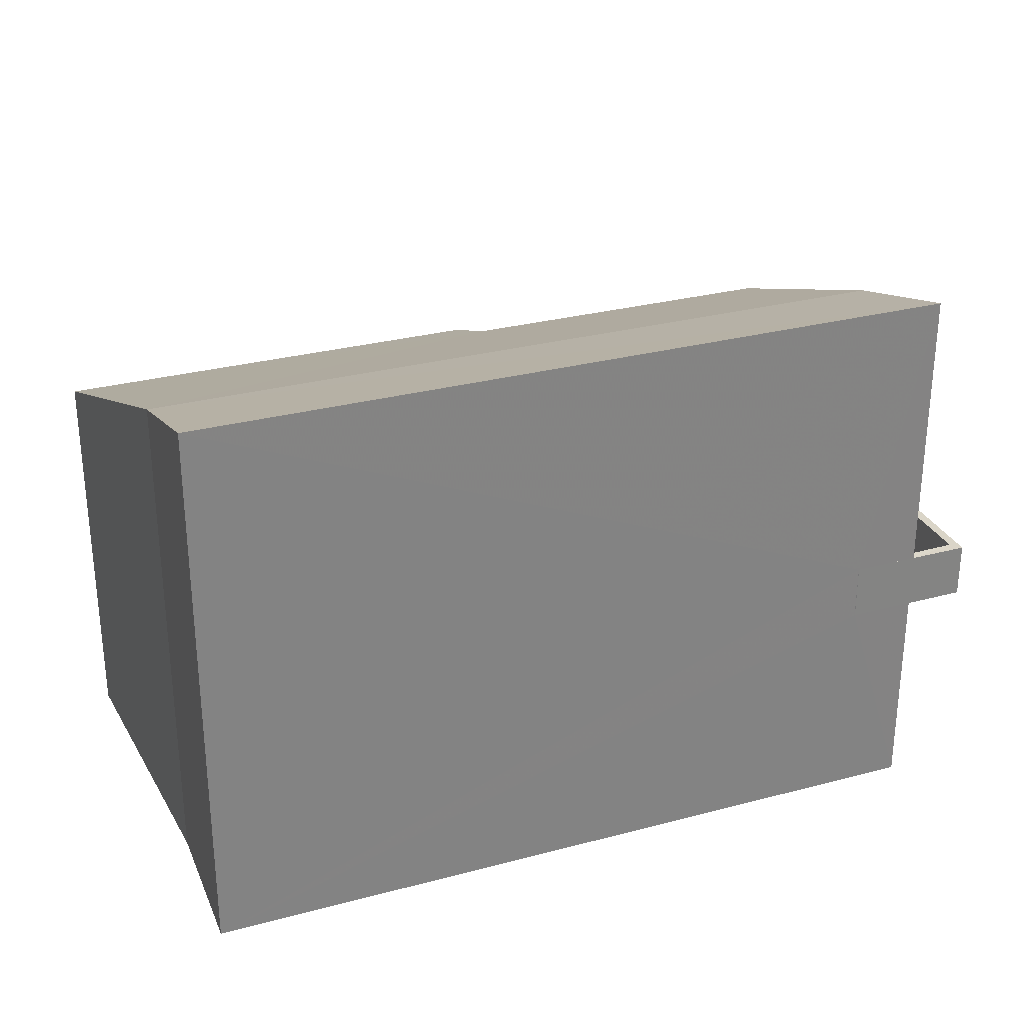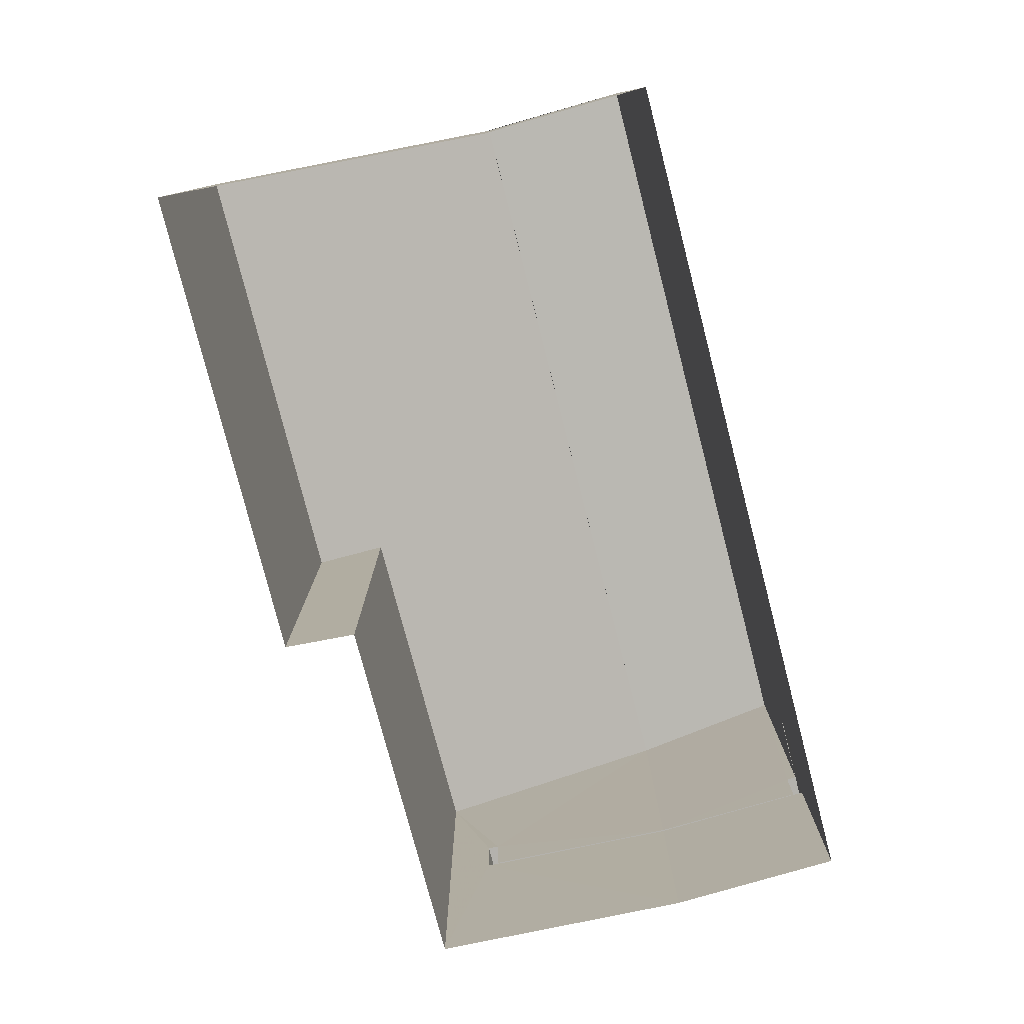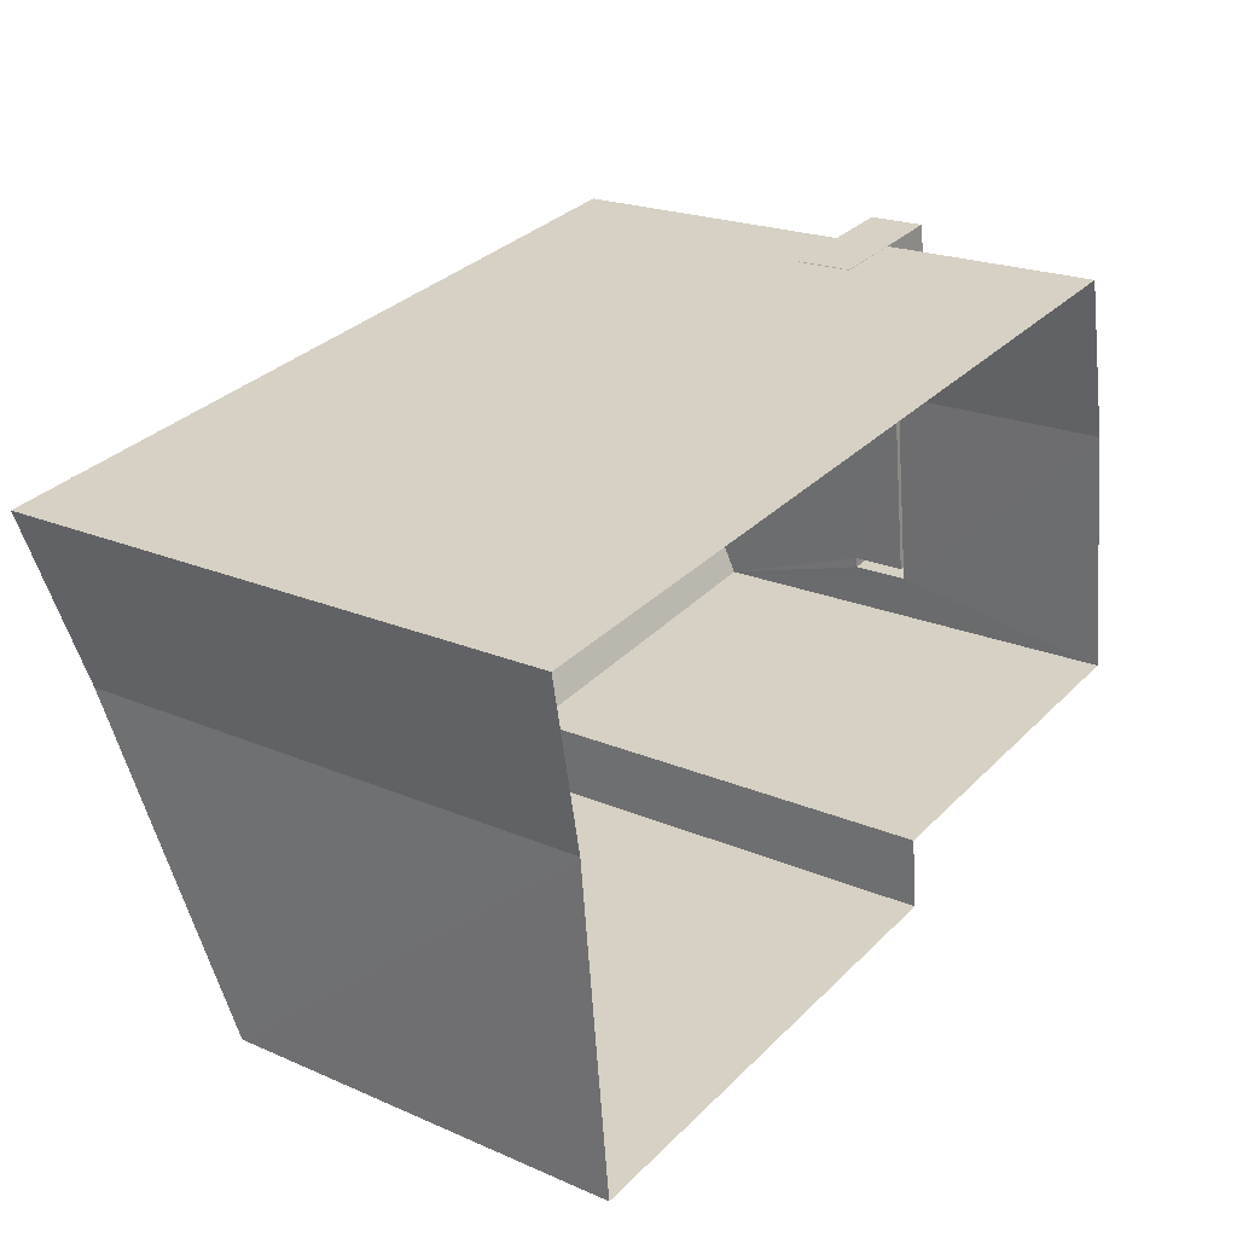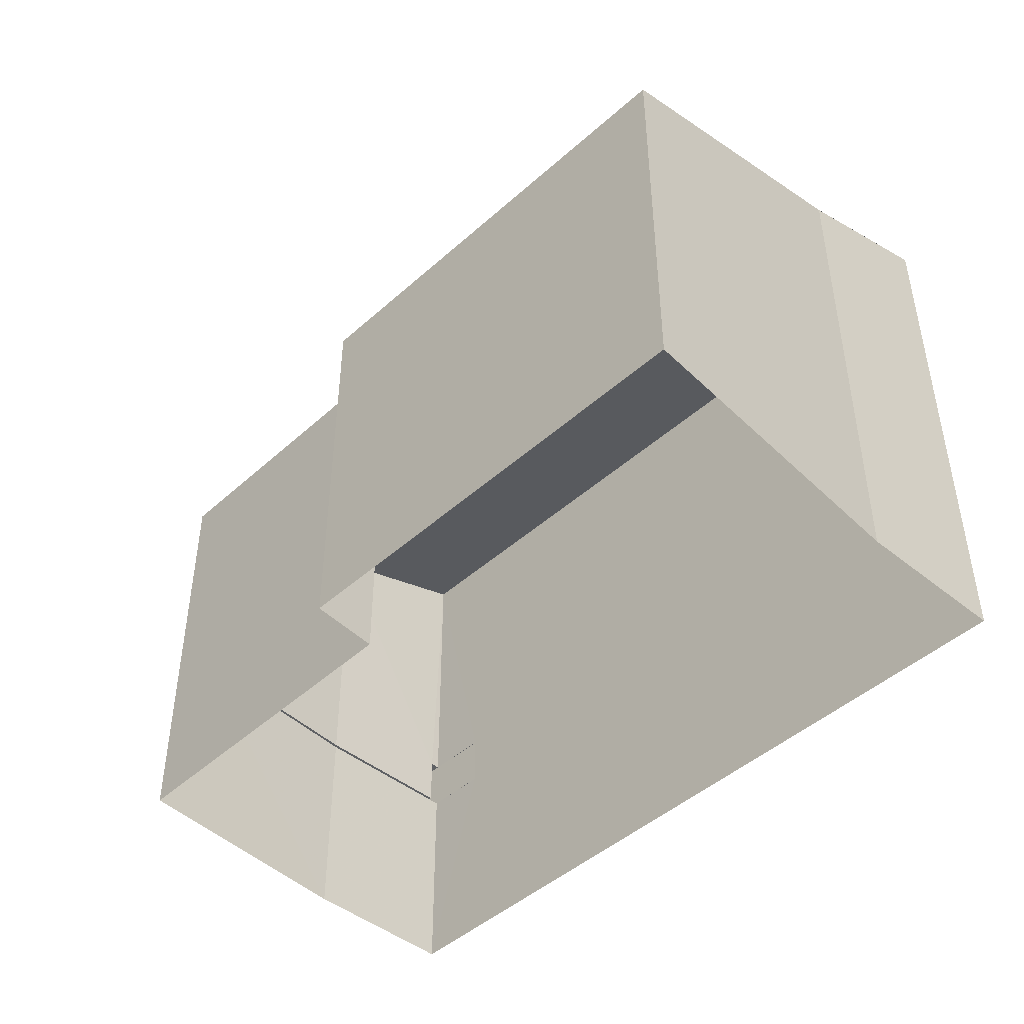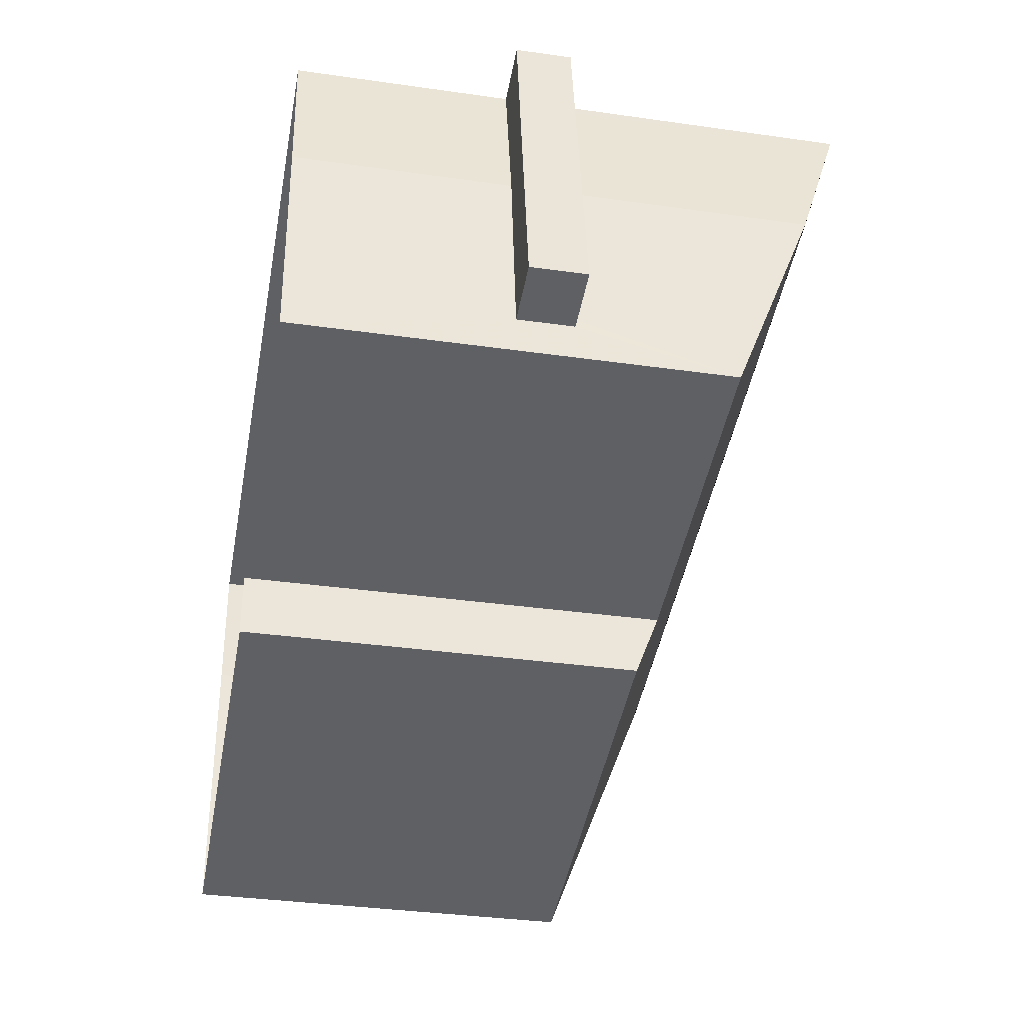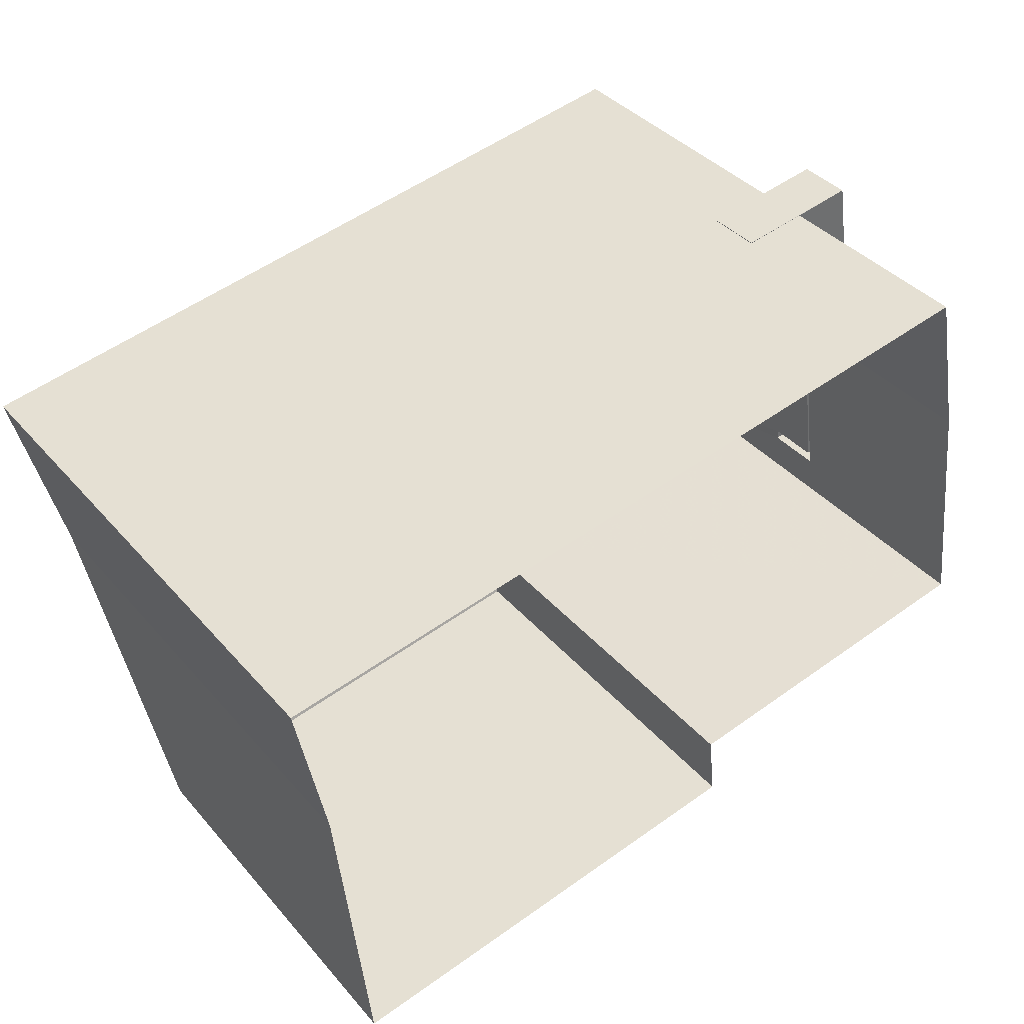
<metadata>
{"format":"obj","ext":"obj","renderer":"f3d","projection":"perspective","resolution":1024,"background":"white","views":[{"elev":29.2,"azim":148.9,"up":"+Z"},{"elev":-79.5,"azim":94.8,"up":"+Z"},{"elev":21.1,"azim":127.8,"up":"+Y"},{"elev":-46.1,"azim":36.0,"up":"+Z"},{"elev":-35.7,"azim":-100.6,"up":"+Y"},{"elev":38.5,"azim":144.1,"up":"+Y"}]}
</metadata>
<code>
v -8.938e+04 -9.948e+04 6.021
v -8.938e+04 -9.949e+04 6.022
v -8.939e+04 -9.948e+04 6.022
v -8.938e+04 -9.948e+04 6.021
v -8.939e+04 -9.948e+04 6.023
v -8.939e+04 -9.949e+04 6.022
v -8.939e+04 -9.948e+04 6.023
v -8.939e+04 -9.948e+04 6.023
v -8.939e+04 -9.948e+04 9.305
v -8.939e+04 -9.948e+04 9.306
v -8.939e+04 -9.948e+04 9.305
v -8.939e+04 -9.948e+04 9.305
v -8.939e+04 -9.948e+04 9.305
v -8.939e+04 -9.948e+04 9.305
v -8.939e+04 -9.948e+04 9.305
v -8.939e+04 -9.948e+04 9.355
v -8.939e+04 -9.948e+04 9.355
v -8.939e+04 -9.948e+04 9.355
v -8.939e+04 -9.948e+04 9.355
v -8.939e+04 -9.948e+04 9.355
v -8.939e+04 -9.949e+04 12.09
v -8.938e+04 -9.949e+04 12.08
v -8.939e+04 -9.948e+04 12.48
v -8.939e+04 -9.948e+04 12.5
v -8.939e+04 -9.948e+04 13.87
v -8.938e+04 -9.948e+04 13.86
v -8.939e+04 -9.948e+04 10.16
v -8.939e+04 -9.948e+04 10.16
v -8.939e+04 -9.948e+04 10.16
v -8.939e+04 -9.948e+04 10.16
v -8.939e+04 -9.948e+04 10.16
v -8.939e+04 -9.948e+04 10.16
v -8.939e+04 -9.948e+04 10.16
v -8.939e+04 -9.948e+04 10.16
v -8.939e+04 -9.948e+04 10.16
v -8.939e+04 -9.948e+04 10.16
v -8.939e+04 -9.948e+04 14.62
v -8.938e+04 -9.948e+04 13.86
v -8.938e+04 -9.948e+04 14.62
v -8.939e+04 -9.948e+04 13.87
f 1 2 3
f 1 3 4
f 4 3 5
f 2 6 3
f 5 3 7
f 7 3 8
f 9 10 11
f 12 13 14
f 13 11 15
f 13 15 14
f 11 10 15
f 16 17 18
f 18 17 19
f 20 17 16
f 21 22 23
f 24 23 25
f 25 23 26
f 23 22 26
f 27 28 29
f 27 30 28
f 31 32 33
f 33 32 34
f 32 30 34
f 35 28 36
f 36 30 32
f 28 30 36
f 37 38 39
f 37 40 38
f 34 30 15
f 10 34 15
f 9 11 7
f 17 31 25
f 7 8 9
f 17 20 31
f 25 31 24
f 24 9 8
f 33 9 24
f 31 33 24
f 20 16 32
f 31 20 32
f 28 37 29
f 37 39 29
f 13 12 5
f 5 12 4
f 29 39 4
f 12 29 4
f 11 5 7
f 11 13 5
f 23 8 3
f 23 24 8
f 22 6 2
f 22 21 6
f 14 30 27
f 14 15 30
f 35 36 18
f 19 35 18
f 25 38 40
f 25 26 38
f 1 4 26
f 4 39 26
f 39 38 26
f 22 2 1
f 26 22 1
f 12 14 27
f 29 12 27
f 17 35 19
f 35 37 28
f 40 37 25
f 35 17 25
f 37 35 25
f 9 34 10
f 9 33 34
f 21 3 6
f 21 23 3
f 36 16 18
f 36 32 16

</code>
